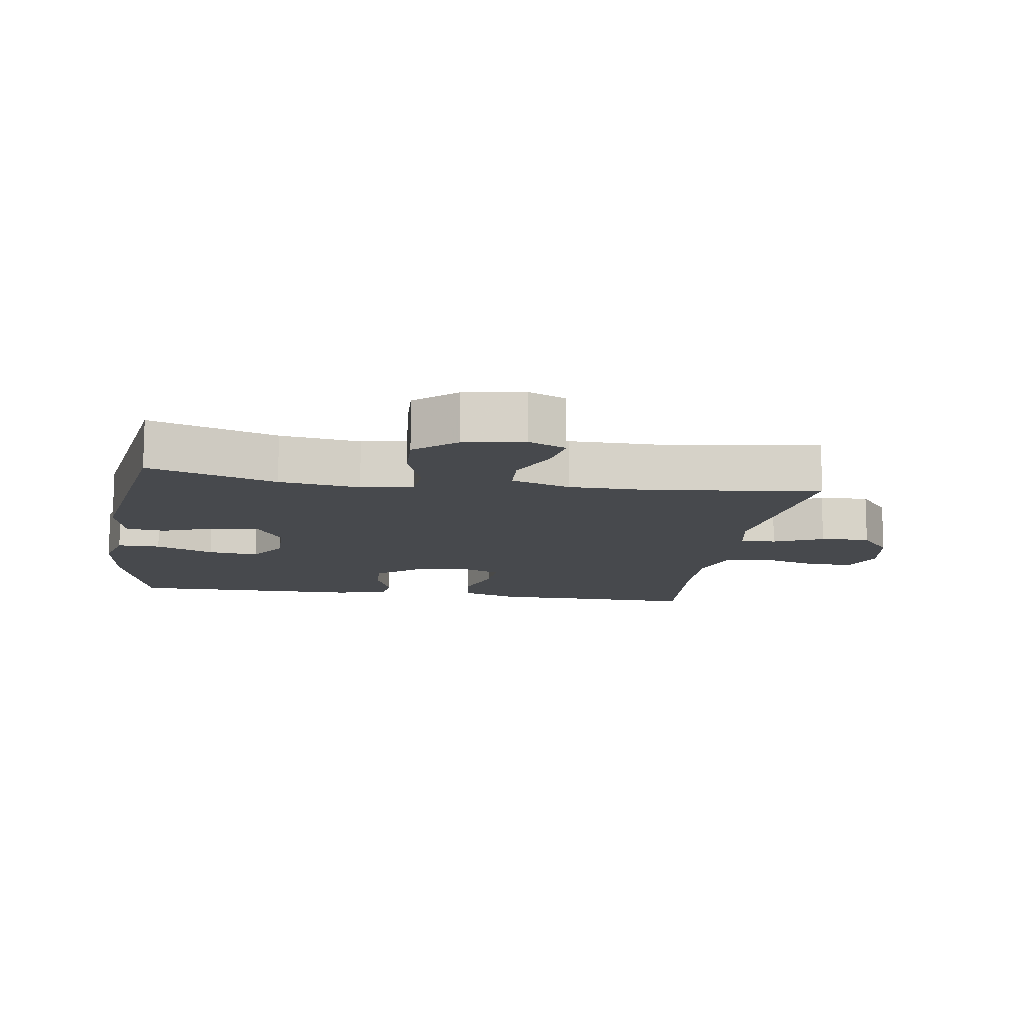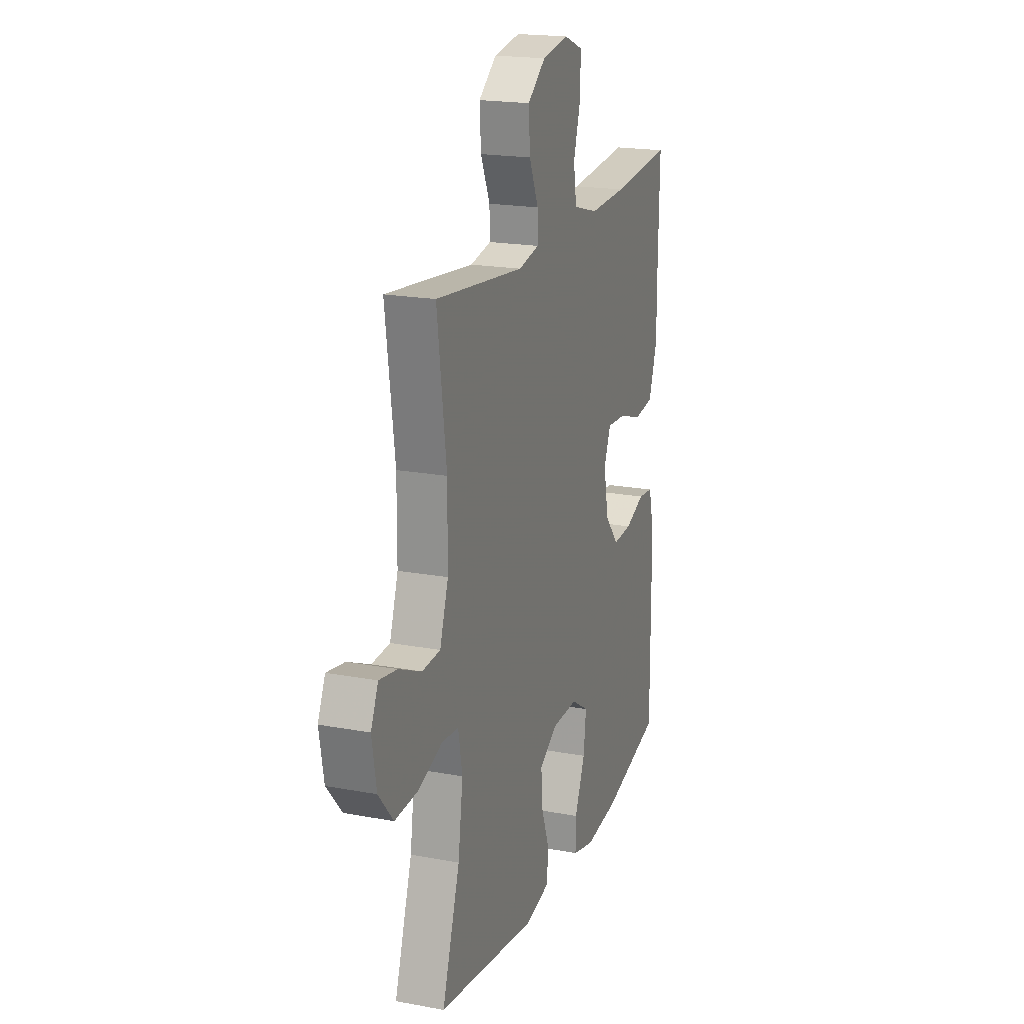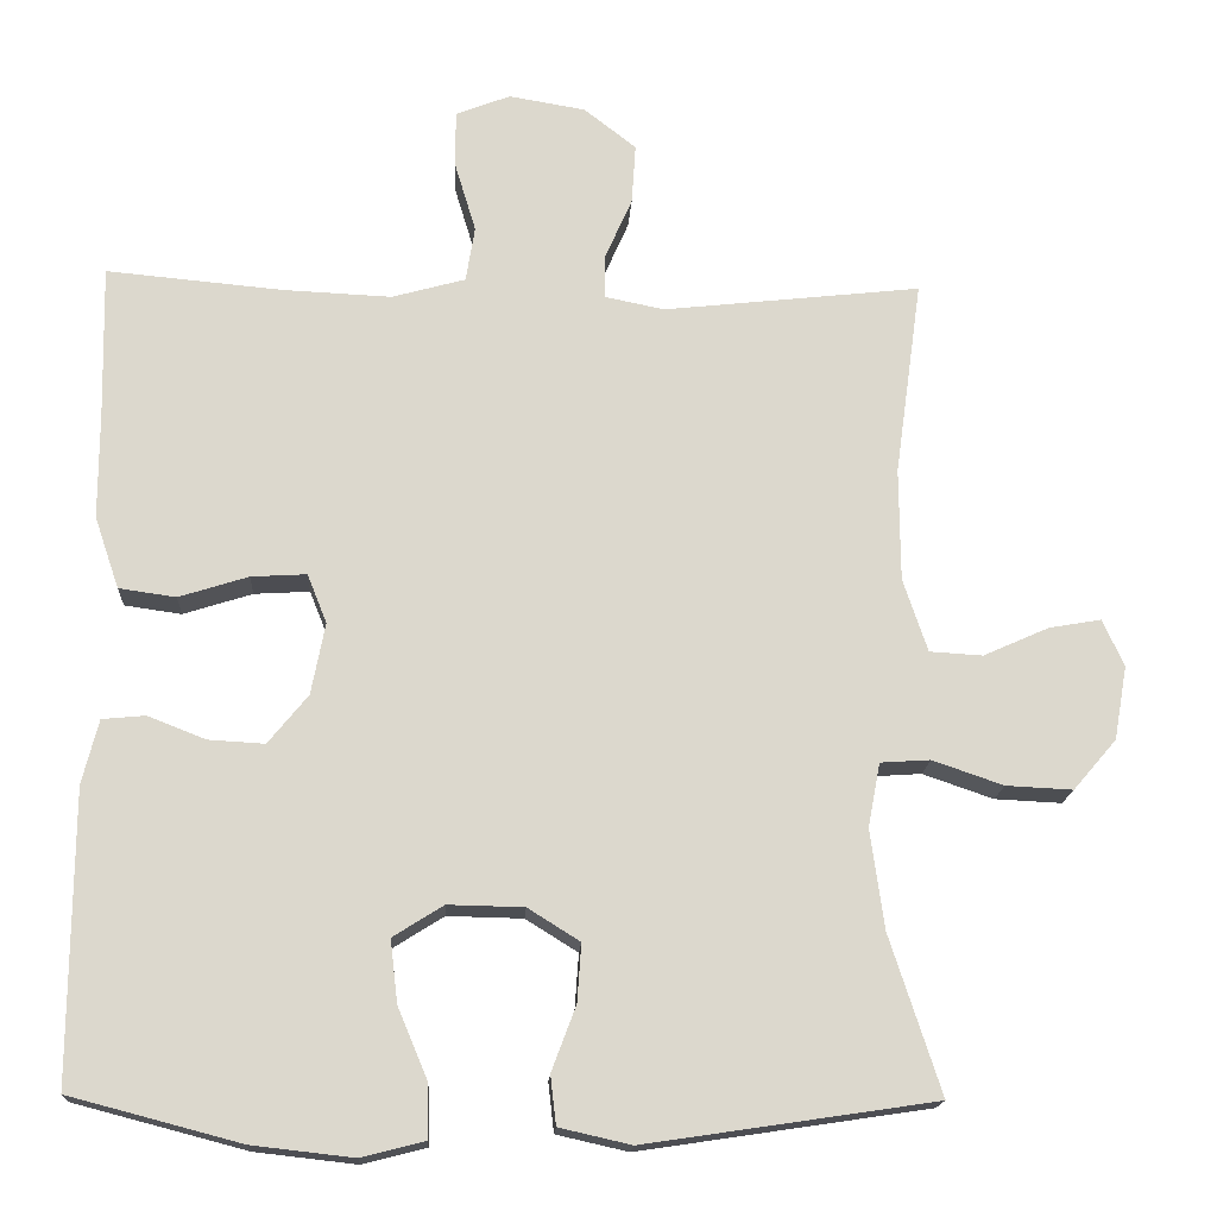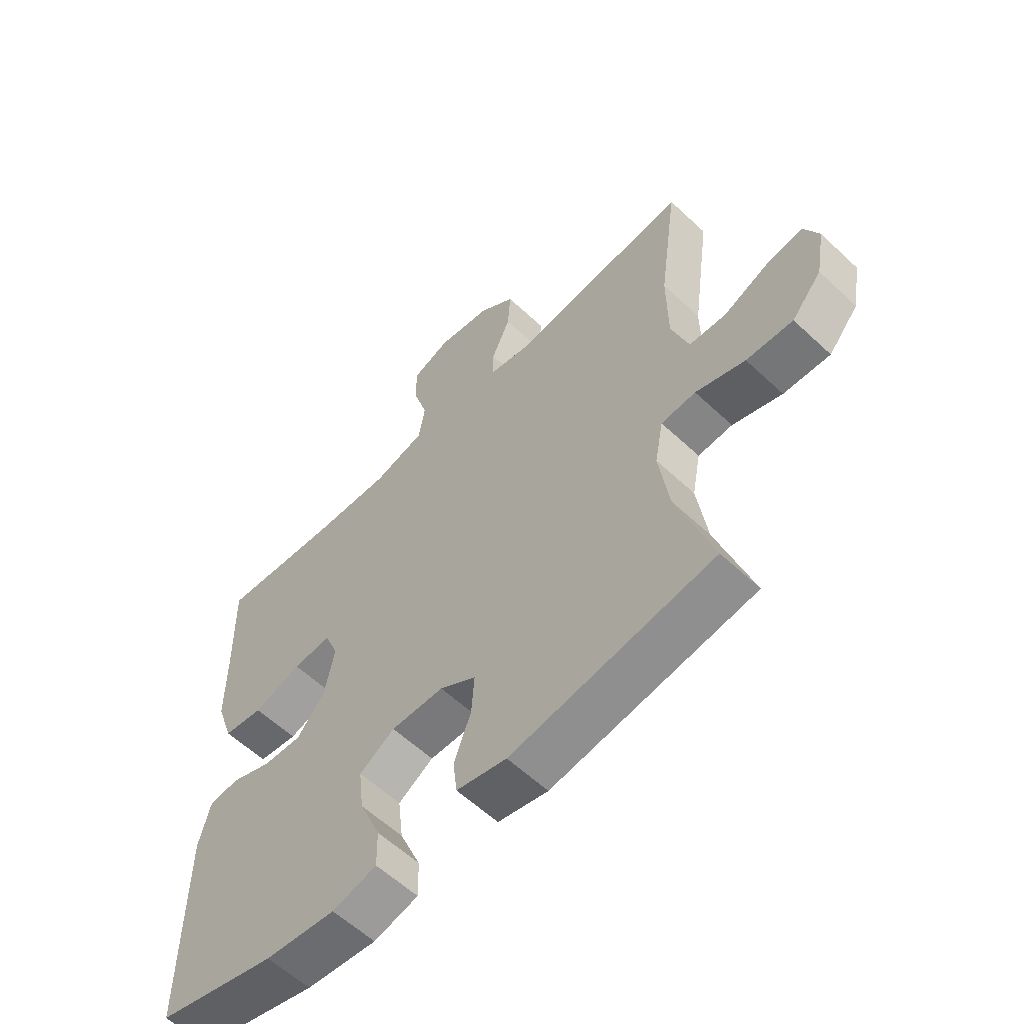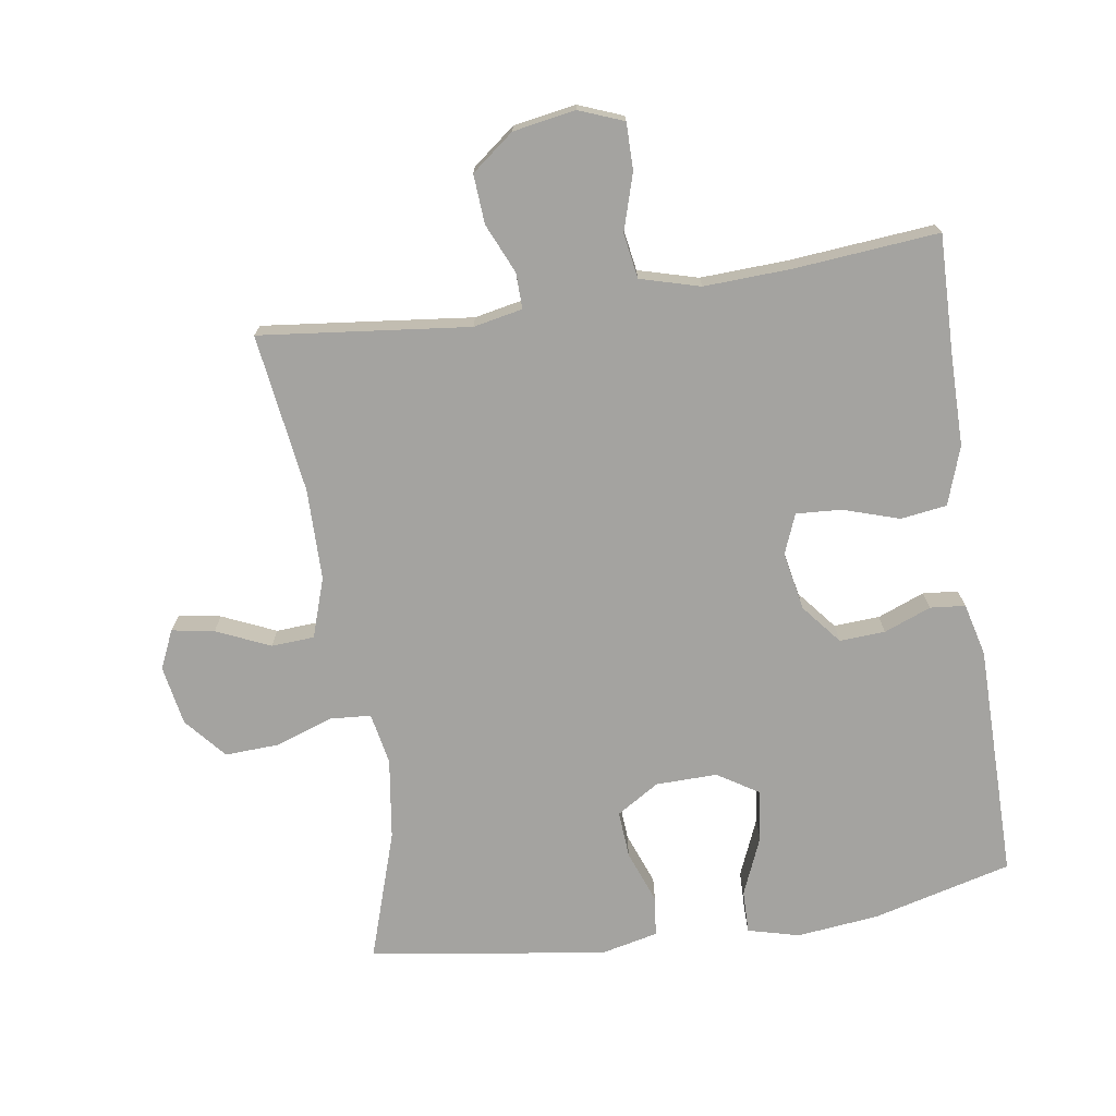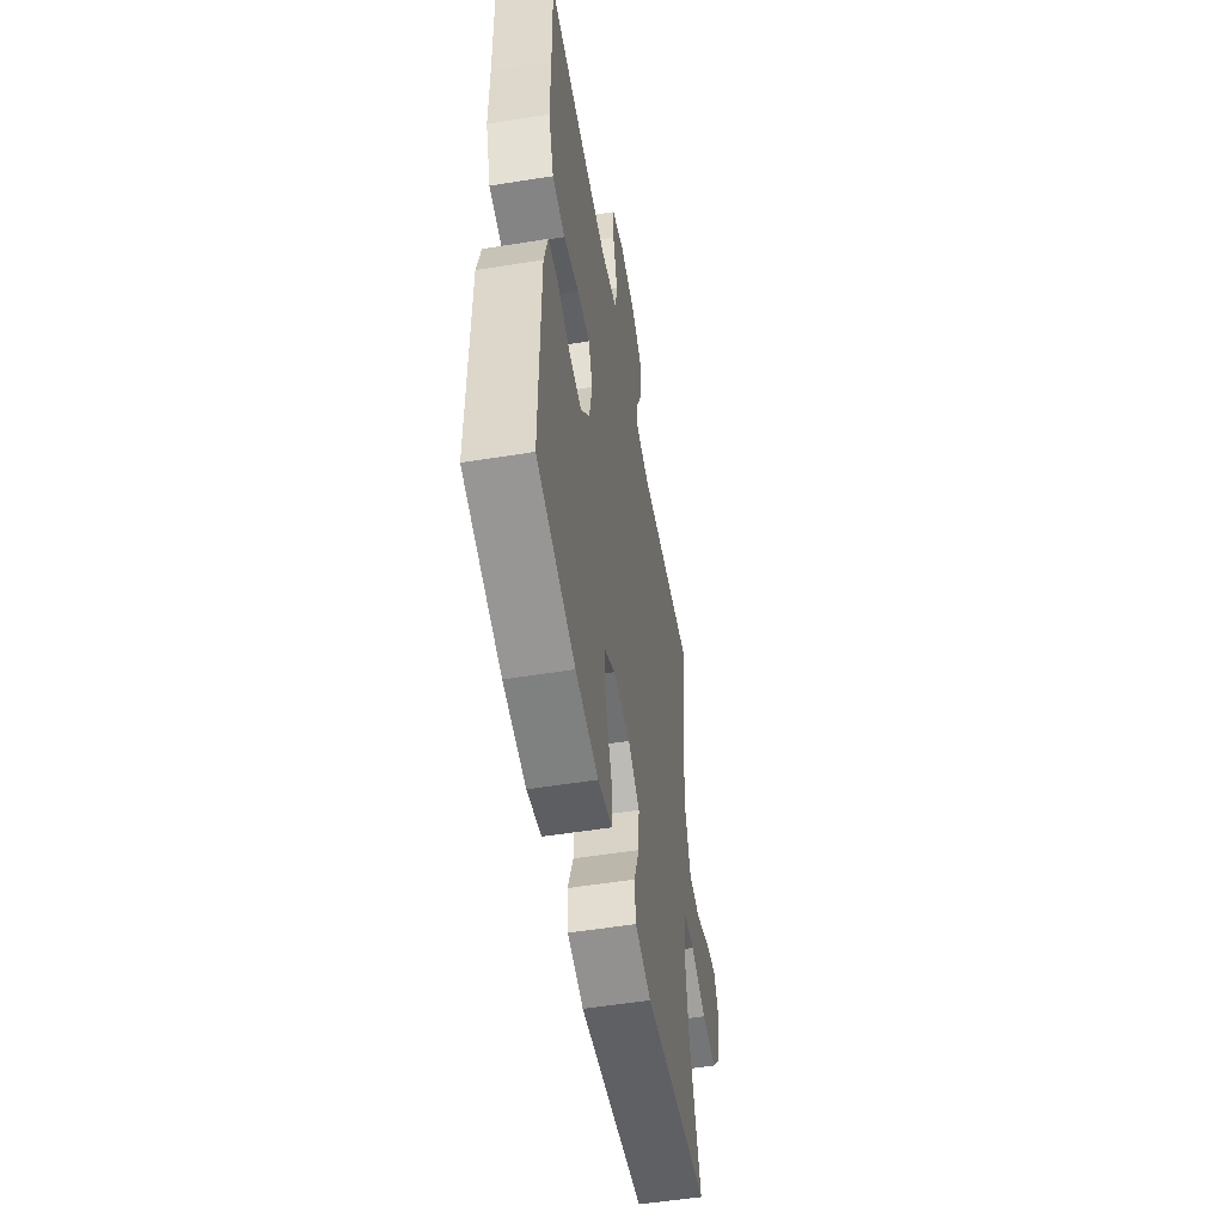
<metadata>
{"format":"obj","ext":"obj","renderer":"f3d","projection":"perspective","resolution":1024,"background":"white","views":[{"elev":-12.0,"azim":-98.7,"up":"+Y"},{"elev":19.5,"azim":-70.7,"up":"+Z"},{"elev":-16.8,"azim":176.9,"up":"+Z"},{"elev":-58.9,"azim":-134.0,"up":"+Z"},{"elev":-72.8,"azim":8.6,"up":"+Y"},{"elev":-53.7,"azim":99.7,"up":"+Z"}]}
</metadata>
<code>
v -0.5 0.07 0.5
v -0.184 0.07 0.465
v -0.11 0.07 0.48
v -0.111 0.07 0.534
v -0.144 0.07 0.609
v -0.149 0.07 0.683
v -0.085 0.07 0.733
v 0.009 0.07 0.749
v 0.076 0.07 0.723
v 0.076 0.07 0.653
v 0.05 0.07 0.567
v 0.061 0.07 0.499
v 0.151 0.07 0.474
v 0.283 0.07 0.48
v 0.5 0.07 0.5
v 0.496 0.07 0.315
v 0.496 0.07 0.183
v 0.466 0.07 0.095
v 0.396 0.07 0.085
v 0.311 0.07 0.112
v 0.243 0.07 0.116
v 0.219 0.07 0.056
v 0.236 0.07 -0.032
v 0.285 0.07 -0.092
v 0.354 0.07 -0.088
v 0.425 0.07 -0.06
v 0.478 0.07 -0.065
v 0.498 0.07 -0.144
v 0.5 0.07 -0.5
v 0.29 0.07 -0.555
v 0.166 0.07 -0.569
v 0.088 0.07 -0.549
v 0.089 0.07 -0.484
v 0.126 0.07 -0.396
v 0.135 0.07 -0.319
v 0.073 0.07 -0.28
v -0.02 0.07 -0.282
v -0.084 0.07 -0.322
v -0.079 0.07 -0.393
v -0.049 0.07 -0.473
v -0.056 0.07 -0.533
v -0.144 0.07 -0.553
v -0.5 0.07 -0.5
v -0.437 0.07 -0.306
v -0.42 0.07 -0.184
v -0.435 0.07 -0.105
v -0.496 0.07 -0.101
v -0.583 0.07 -0.131
v -0.665 0.07 -0.135
v -0.718 0.07 -0.073
v -0.734 0.07 0.017
v -0.708 0.07 0.075
v -0.644 0.07 0.064
v -0.563 0.07 0.028
v -0.498 0.07 0.032
v -0.468 0.07 0.122
v -0.467 0.07 0.26
v -0.5 0 0.5
v -0.184 0 0.465
v -0.11 0 0.48
v -0.111 0 0.534
v -0.144 0 0.609
v -0.149 0 0.683
v -0.085 0 0.733
v 0.009 0 0.749
v 0.076 0 0.723
v 0.076 0 0.653
v 0.05 0 0.567
v 0.061 0 0.499
v 0.151 0 0.474
v 0.283 0 0.48
v 0.5 0 0.5
v 0.496 0 0.315
v 0.496 0 0.183
v 0.466 0 0.095
v 0.396 0 0.085
v 0.311 0 0.112
v 0.243 0 0.116
v 0.219 0 0.056
v 0.236 0 -0.032
v 0.285 0 -0.092
v 0.354 0 -0.088
v 0.425 0 -0.06
v 0.478 0 -0.065
v 0.498 0 -0.144
v 0.5 0 -0.5
v 0.29 0 -0.555
v 0.166 0 -0.569
v 0.088 0 -0.549
v 0.089 0 -0.484
v 0.126 0 -0.396
v 0.135 0 -0.319
v 0.073 0 -0.28
v -0.02 0 -0.282
v -0.084 0 -0.322
v -0.079 0 -0.393
v -0.049 0 -0.473
v -0.056 0 -0.533
v -0.144 0 -0.553
v -0.5 0 -0.5
v -0.437 0 -0.306
v -0.42 0 -0.184
v -0.435 0 -0.105
v -0.496 0 -0.101
v -0.583 0 -0.131
v -0.665 0 -0.135
v -0.718 0 -0.073
v -0.734 0 0.017
v -0.708 0 0.075
v -0.644 0 0.064
v -0.563 0 0.028
v -0.498 0 0.032
v -0.468 0 0.122
v -0.467 0 0.26
f 52 53 54
f 51 52 54
f 50 51 54
f 49 50 54
f 48 49 54
f 47 48 54
f 46 47 54 55
f 42 43 44
f 41 42 44
f 40 41 44
f 39 40 44
f 38 39 44 45
f 37 38 45 46
f 32 33 34
f 31 32 34
f 30 31 34
f 29 30 34
f 28 29 34
f 27 28 34
f 26 27 34
f 25 26 34
f 24 25 34 35
f 23 24 35 36
f 18 19 20
f 17 18 20
f 16 17 20
f 16 20 21
f 15 16 21
f 14 15 21
f 13 14 21 22
f 9 10 11
f 8 9 11
f 7 8 11
f 6 7 11
f 5 6 11
f 4 5 11
f 3 4 11 12
f 12 13 22
f 3 12 22
f 2 3 22
f 46 55 56
f 37 46 56
f 36 37 56
f 23 36 56
f 22 23 56
f 2 22 56
f 2 56 57
f 1 2 57
f 111 110 109
f 111 109 108
f 111 108 107
f 111 107 106
f 111 106 105
f 111 105 104
f 112 111 104 103
f 101 100 99
f 101 99 98
f 101 98 97
f 101 97 96
f 102 101 96 95
f 103 102 95 94
f 91 90 89
f 91 89 88
f 91 88 87
f 91 87 86
f 91 86 85
f 91 85 84
f 91 84 83
f 91 83 82
f 92 91 82 81
f 93 92 81 80
f 77 76 75
f 77 75 74
f 77 74 73
f 78 77 73
f 78 73 72
f 78 72 71
f 79 78 71 70
f 68 67 66
f 68 66 65
f 68 65 64
f 68 64 63
f 68 63 62
f 68 62 61
f 69 68 61 60
f 79 70 69
f 79 69 60
f 79 60 59
f 113 112 103
f 113 103 94
f 113 94 93
f 113 93 80
f 113 80 79
f 113 79 59
f 114 113 59
f 114 59 58
f 1 58 59 2
f 2 59 60 3
f 3 60 61 4
f 4 61 62 5
f 5 62 63 6
f 6 63 64 7
f 7 64 65 8
f 8 65 66 9
f 9 66 67 10
f 10 67 68 11
f 11 68 69 12
f 12 69 70 13
f 13 70 71 14
f 14 71 72 15
f 15 72 73 16
f 16 73 74 17
f 17 74 75 18
f 18 75 76 19
f 19 76 77 20
f 20 77 78 21
f 21 78 79 22
f 22 79 80 23
f 23 80 81 24
f 24 81 82 25
f 25 82 83 26
f 26 83 84 27
f 27 84 85 28
f 28 85 86 29
f 29 86 87 30
f 30 87 88 31
f 31 88 89 32
f 32 89 90 33
f 33 90 91 34
f 34 91 92 35
f 35 92 93 36
f 36 93 94 37
f 37 94 95 38
f 38 95 96 39
f 39 96 97 40
f 40 97 98 41
f 41 98 99 42
f 42 99 100 43
f 43 100 101 44
f 44 101 102 45
f 45 102 103 46
f 46 103 104 47
f 47 104 105 48
f 48 105 106 49
f 49 106 107 50
f 50 107 108 51
f 51 108 109 52
f 52 109 110 53
f 53 110 111 54
f 54 111 112 55
f 55 112 113 56
f 56 113 114 57
f 57 114 58 1

</code>
